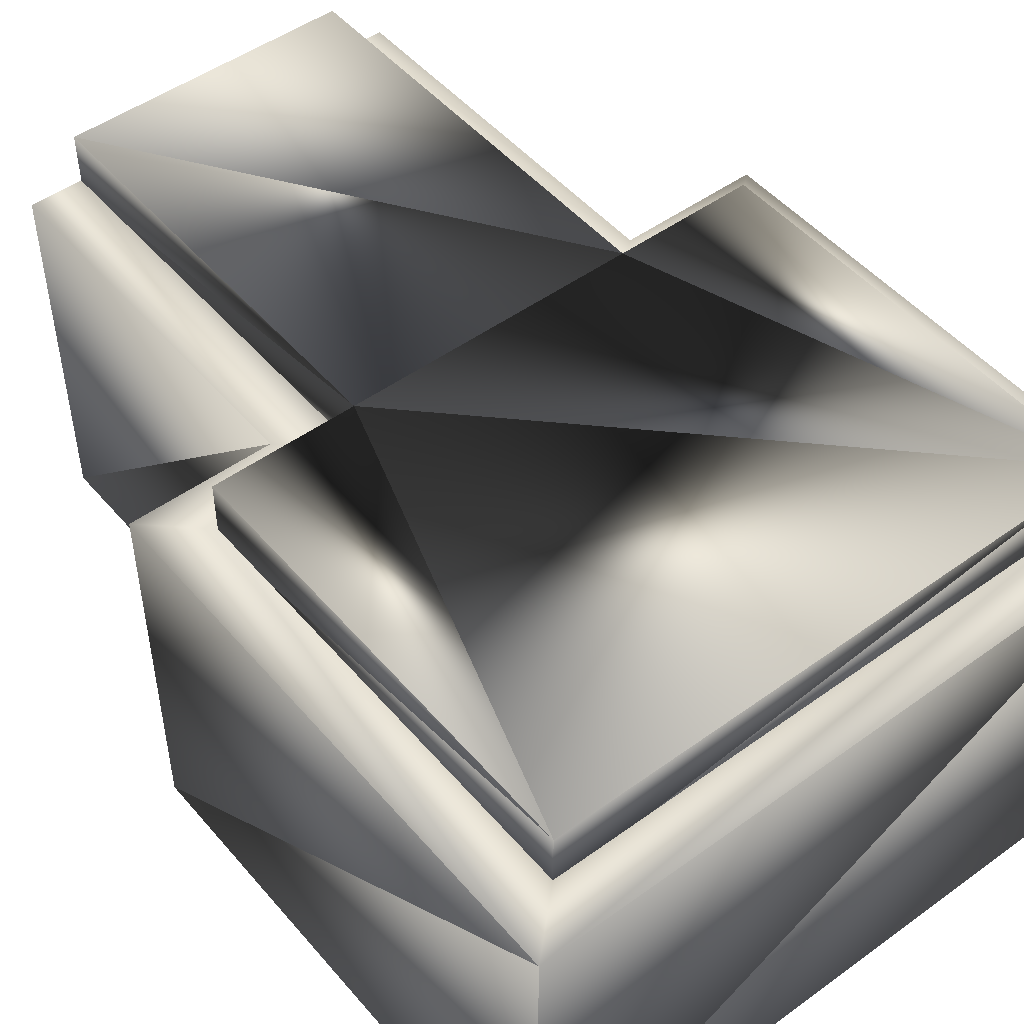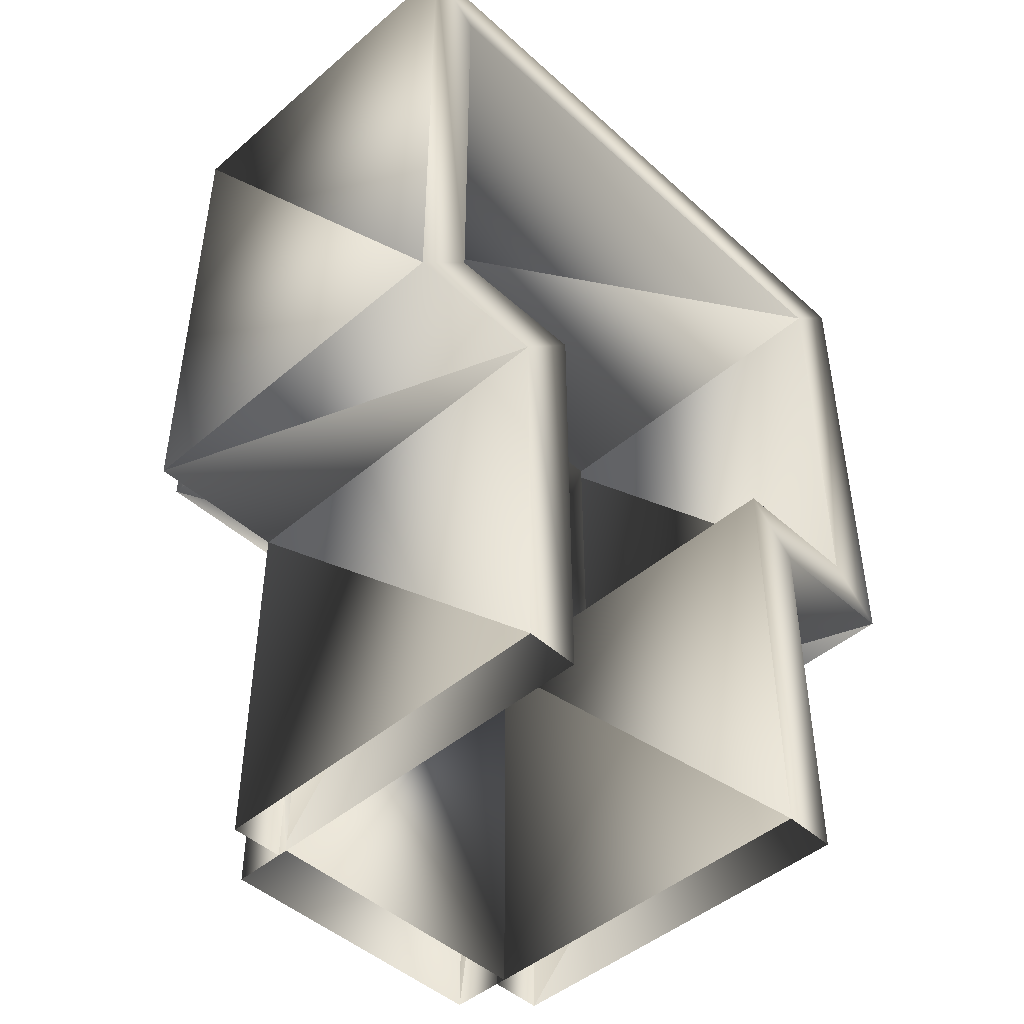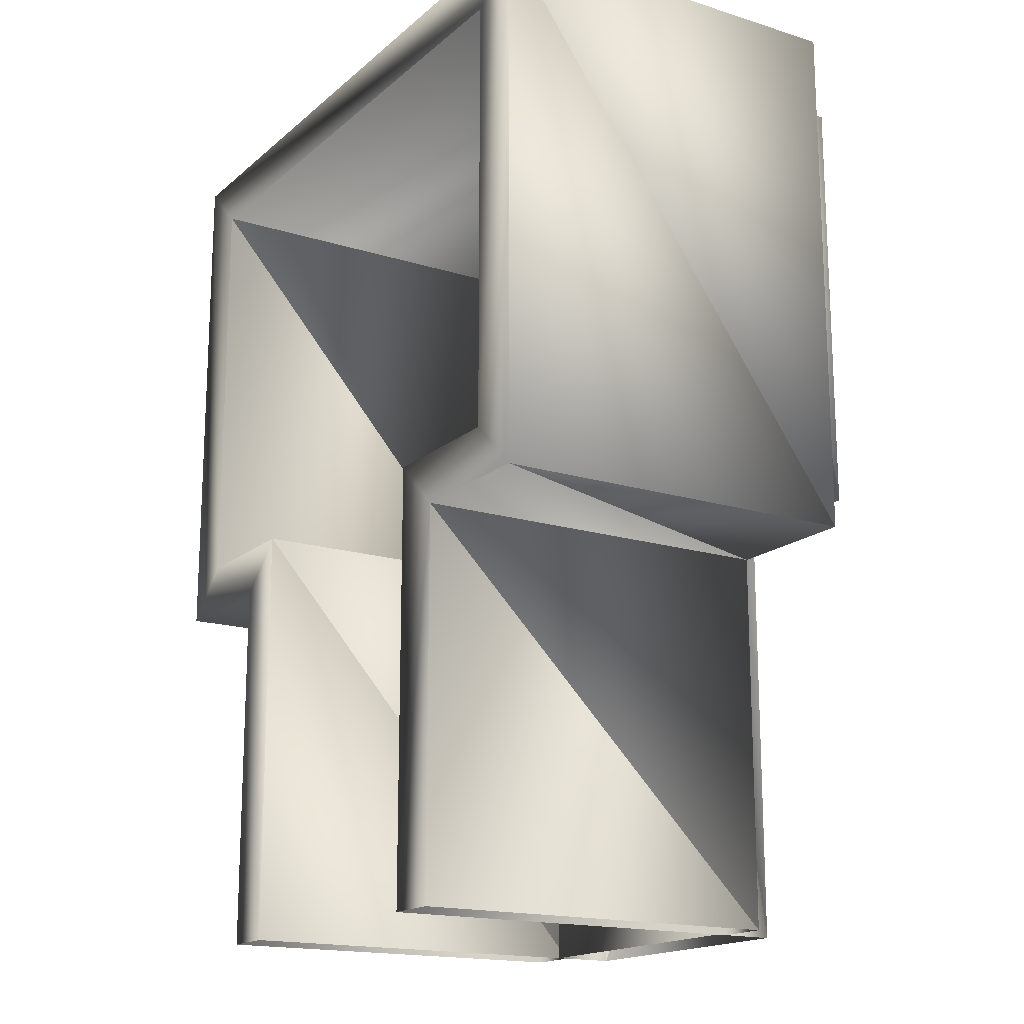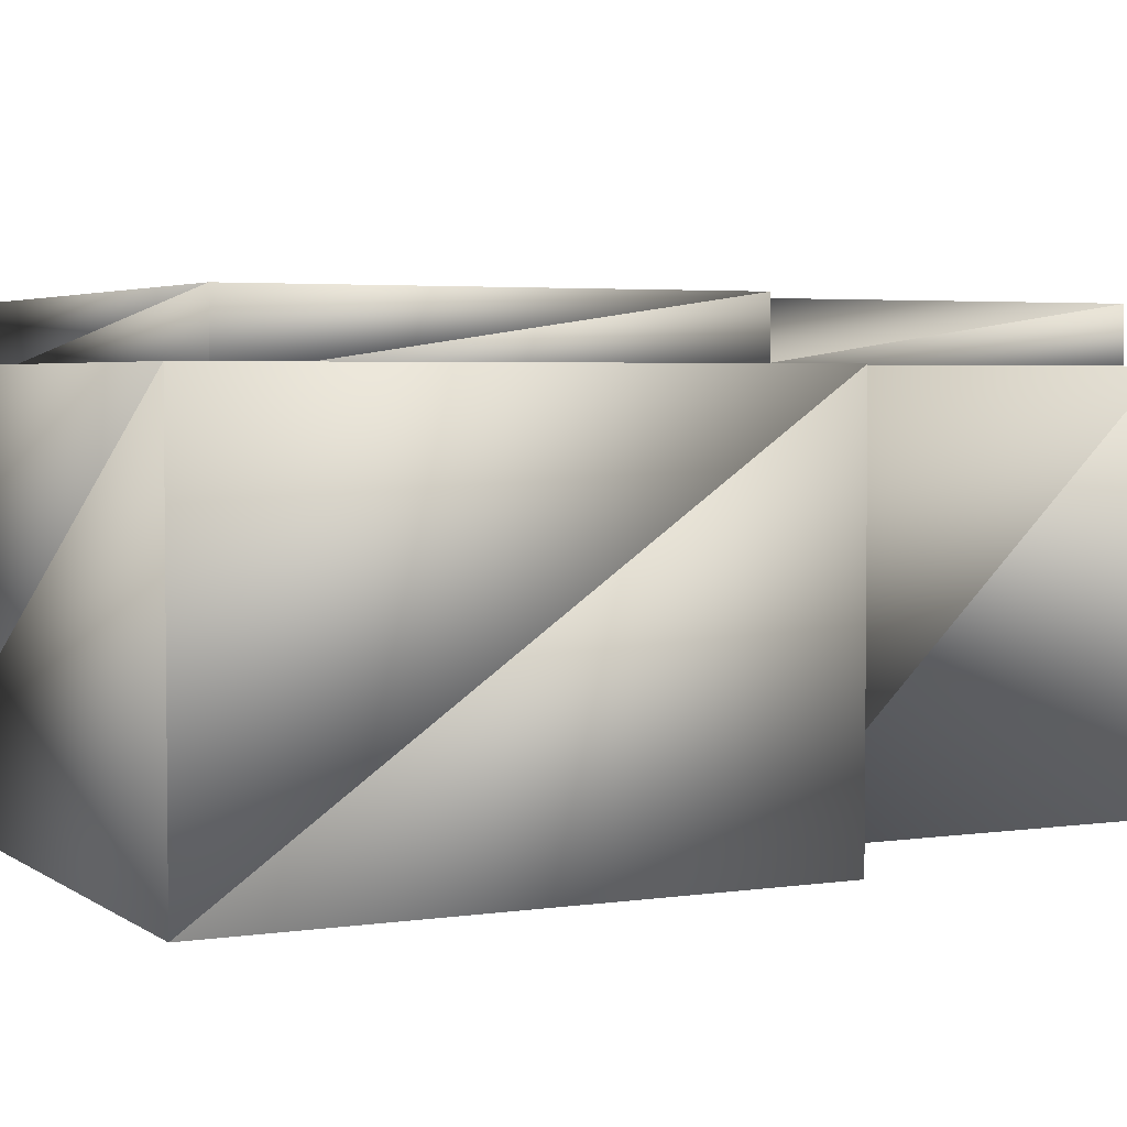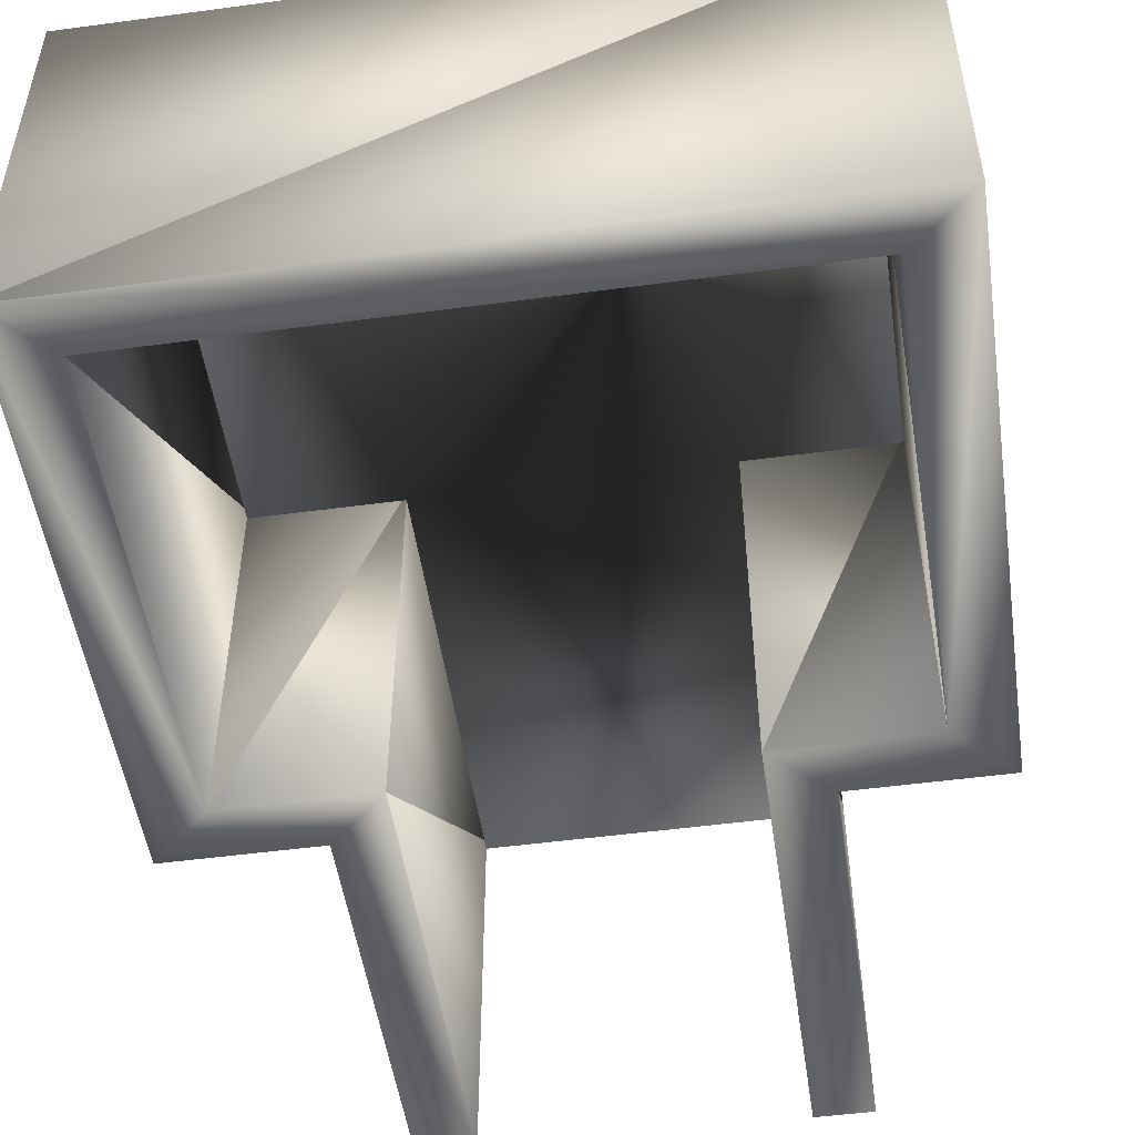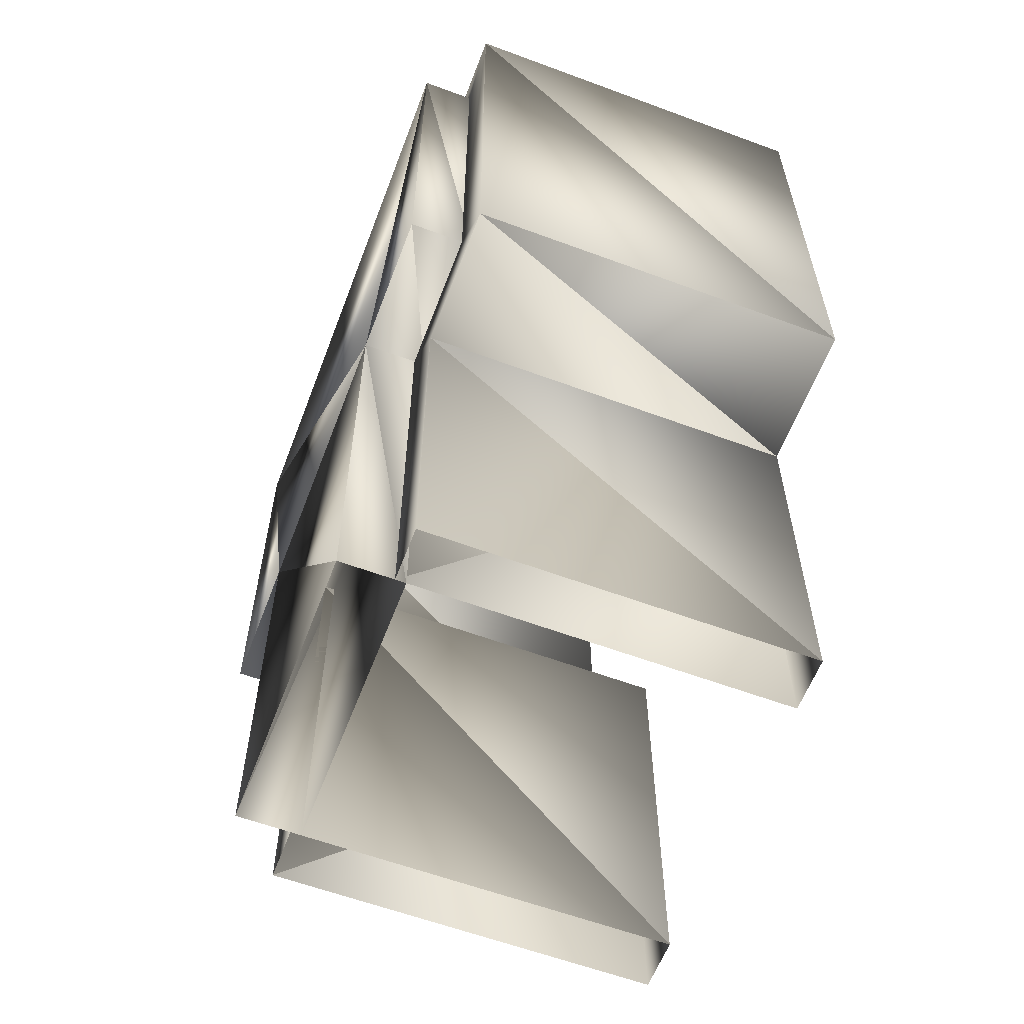
<metadata>
{"format":"obj","ext":"obj","renderer":"f3d","projection":"perspective","resolution":1024,"background":"white","views":[{"elev":49.3,"azim":141.3,"up":"+Z"},{"elev":-46.5,"azim":134.2,"up":"+Y"},{"elev":-17.0,"azim":-121.9,"up":"+Y"},{"elev":3.6,"azim":-116.4,"up":"+Z"},{"elev":-50.9,"azim":-171.7,"up":"+Z"},{"elev":-60.3,"azim":69.2,"up":"+Y"}]}
</metadata>
<code>
o Rectangle006.005
v -5.17 192 -43.32
v -7.22 192 -43.32
v -7.22 195 -43.32
v -8.218 195 -43.32
v -8.218 198.1 -43.32
v -4.172 198.1 -43.32
v -4.172 195 -43.32
v -5.17 195 -43.32
v -5.17 195 -43.25
v -5.17 192 -43.25
v -4.791 192 -43.25
v -4.791 194.6 -43.25
v -4.172 198.1 -42.87
v -4.172 195 -42.87
v -5.17 195 -42.87
v -5.17 192 -42.87
v -8.218 198.1 -42.87
v -8.218 195 -42.87
v -7.22 195 -42.87
v -7.22 192 -42.87
v -3.793 194.6 -43.25
v -4.172 195 -43.25
v -3.793 198.4 -43.25
v -4.172 198.1 -43.25
v -7.22 195 -43.25
v -7.598 194.6 -43.25
v -7.598 192 -43.25
v -7.22 192 -43.25
v -8.218 195 -43.25
v -8.596 194.6 -43.25
v -8.218 198.1 -43.25
v -8.596 198.4 -43.25
v -4.791 194.6 -45.91
v -3.793 194.6 -45.91
v -3.793 198.4 -45.91
v -4.791 192 -45.91
v -8.596 198.4 -45.91
v -8.596 194.6 -45.91
v -7.598 194.6 -45.91
v -7.598 192 -45.91
v -7.22 192 -45.91
v -7.22 195 -45.91
v -8.218 195 -45.91
v -8.218 198.1 -45.91
v -4.172 198.1 -45.91
v -4.172 195 -45.91
v -5.17 195 -45.91
v -5.17 192 -45.91
f 13 7 6
f 14 8 7
f 15 1 8
f 17 6 5
f 18 5 4
f 19 4 3
f 20 3 2
f 33 21 12
f 34 23 21
f 36 12 11
f 35 32 23
f 37 30 32
f 38 26 30
f 39 27 26
f 41 25 28
f 42 29 25
f 43 31 29
f 44 24 31
f 45 22 24
f 46 9 22
f 47 10 9
f 17 19 15
f 13 14 7
f 14 15 8
f 15 16 1
f 17 13 6
f 18 17 5
f 19 18 4
f 20 19 3
f 33 34 21
f 34 35 23
f 36 33 12
f 35 37 32
f 37 38 30
f 38 39 26
f 39 40 27
f 41 42 25
f 42 43 29
f 43 44 31
f 44 45 24
f 45 46 22
f 46 47 9
f 47 48 10
f 14 13 15
f 17 18 19
f 19 20 16
f 15 13 17
f 19 16 15
f 5 6 8
f 10 12 9
f 12 22 9
f 22 23 24
f 26 28 25
f 29 26 25
f 32 29 31
f 23 31 24
f 35 44 37
f 33 46 34
f 39 41 40
f 8 1 3
f 3 4 5
f 1 2 3
f 6 7 8
f 3 5 8
f 10 11 12
f 12 21 22
f 22 21 23
f 26 27 28
f 29 30 26
f 32 30 29
f 23 32 31
f 35 45 44
f 33 47 46
f 39 42 41
f 35 46 45
f 33 48 47
f 39 43 42
f 35 34 46
f 33 36 48
f 39 38 43
f 37 43 38
f 37 44 43

</code>
